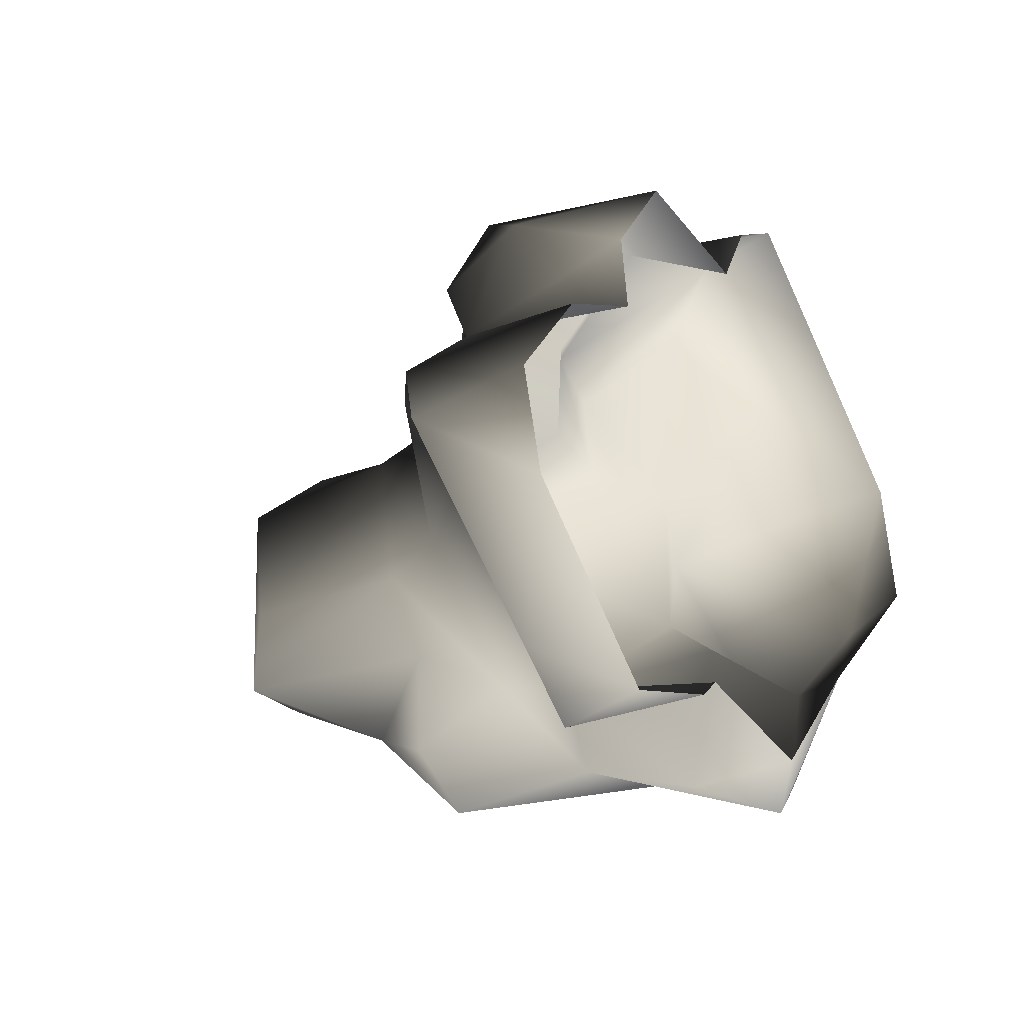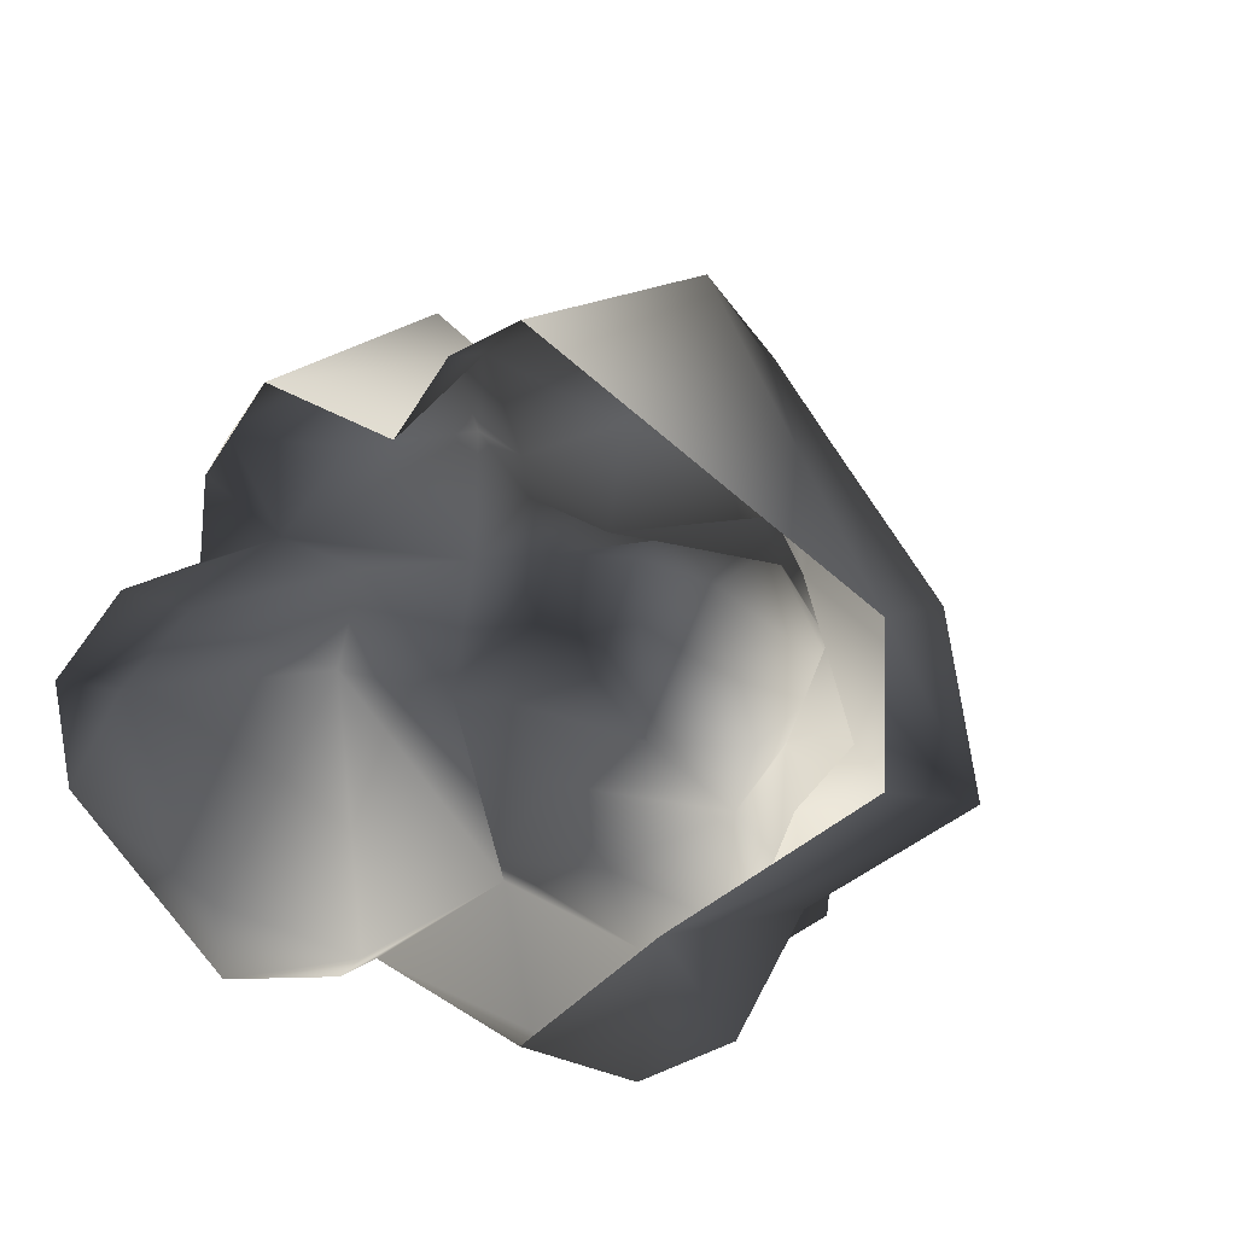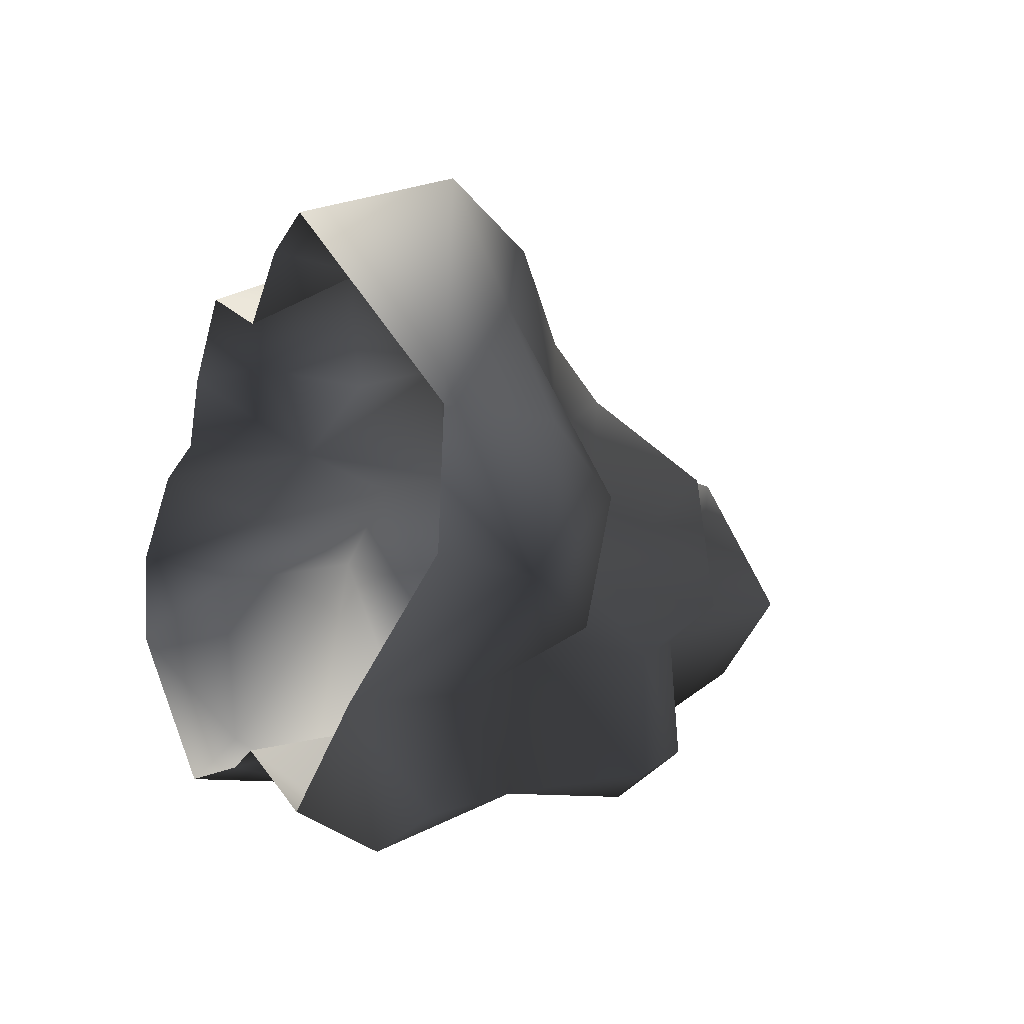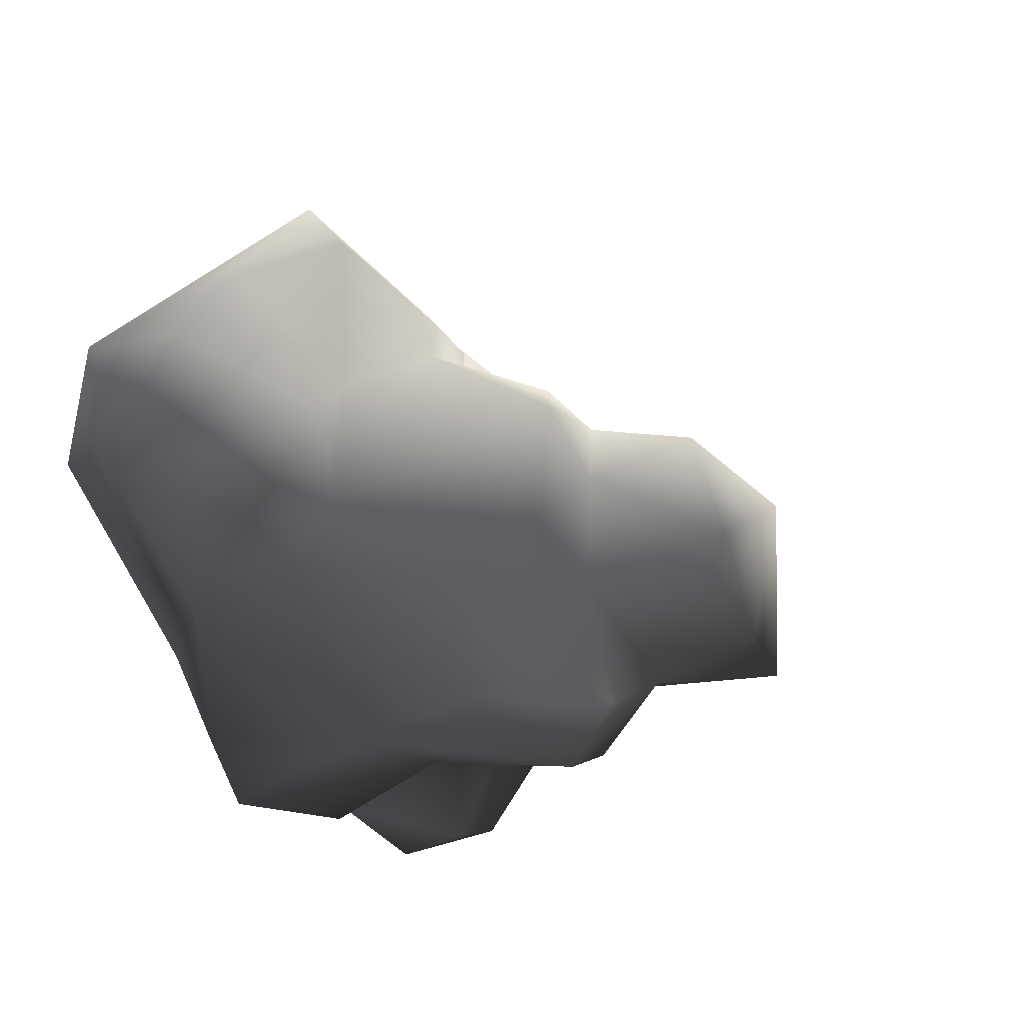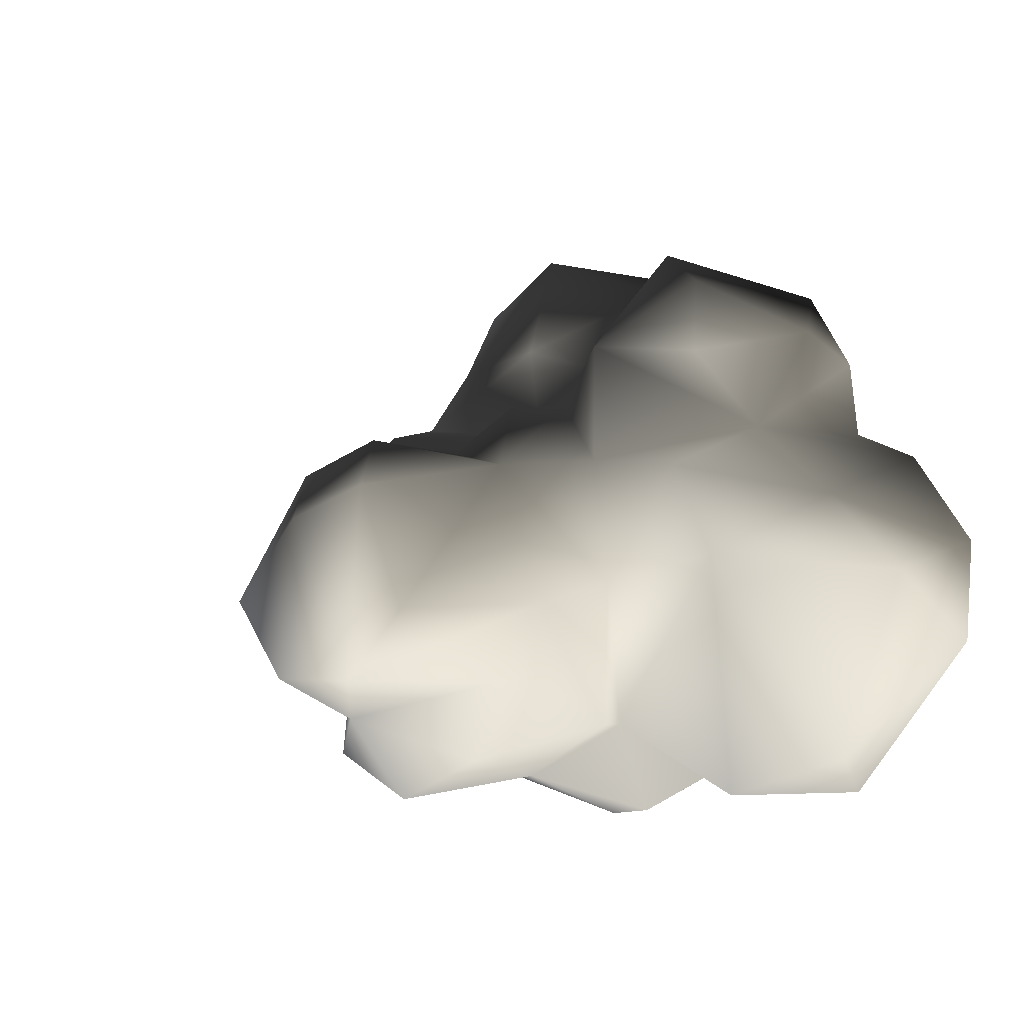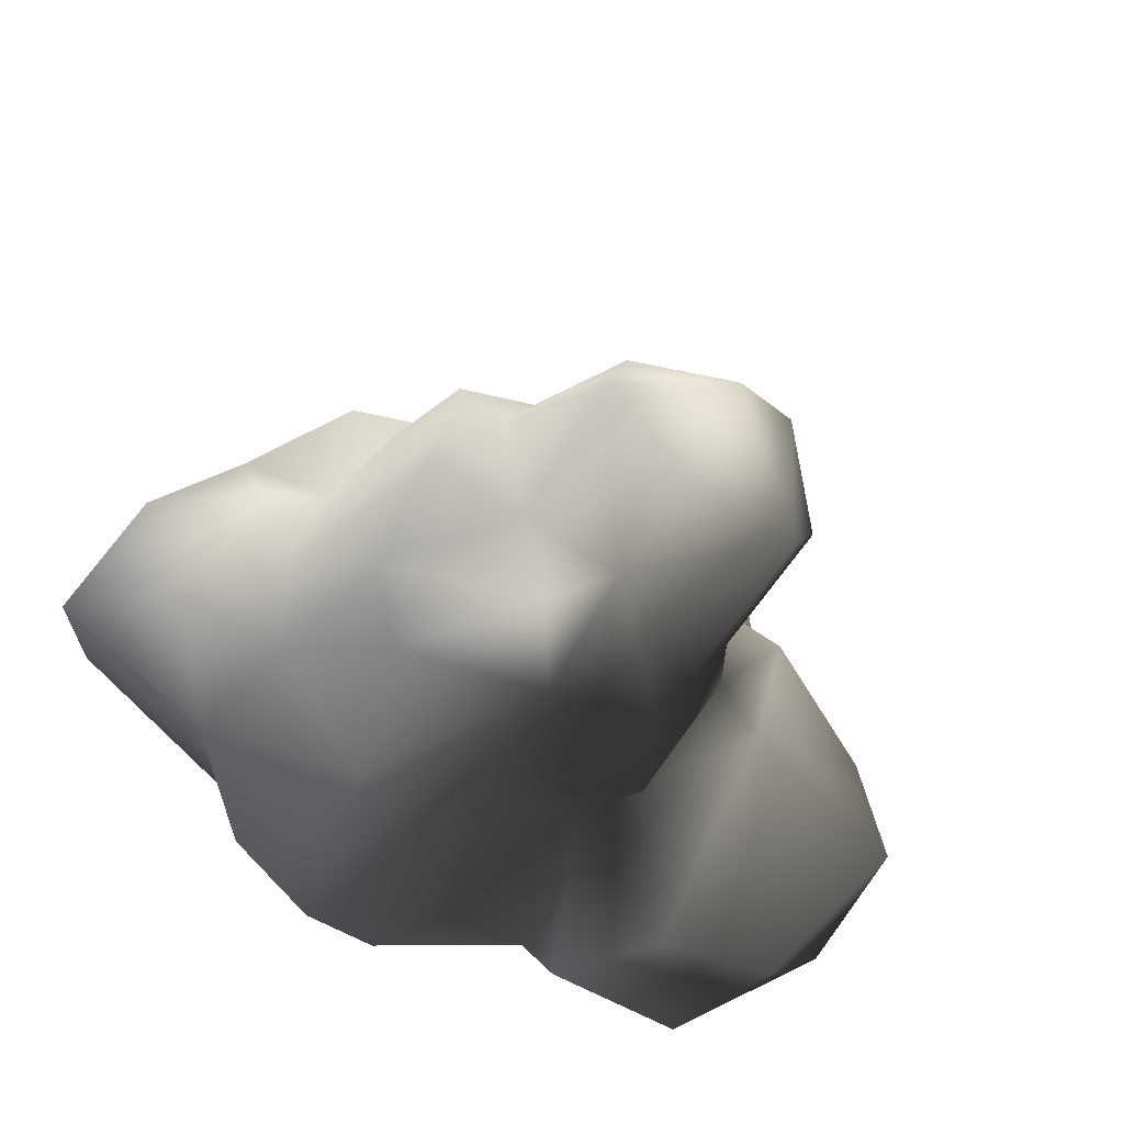
<metadata>
{"format":"obj","ext":"obj","renderer":"f3d","projection":"perspective","resolution":1024,"background":"white","views":[{"elev":-20.7,"azim":-58.5,"up":"+Z"},{"elev":12.7,"azim":31.3,"up":"+Z"},{"elev":0.5,"azim":62.6,"up":"+Z"},{"elev":-21.1,"azim":119.5,"up":"+Z"},{"elev":-6.6,"azim":-119.9,"up":"+Z"},{"elev":-49.8,"azim":156.9,"up":"+Z"}]}
</metadata>
<code>
v -1.237 3.209 0.3464
v -1.475 2.872 -1.102
v -1.563 4.527 -1.224
v -1.282 4.841 0.02394
v -1.151 4.9 -1.929
v -1.017 2.823 -1.835
v -1.02 1.809 -2.317
v -0.5482 3.117 -2.708
v 0.6218 1.731 -2.873
v 0.2721 4.179 -2.268
v -1.151 4.9 -1.929
v 0.6092 3.361 -3.125
v -0.01488 5.135 -1.873
v 0.8313 5.231 -1.022
v 1.04 3.769 -1.387
v 1.36 3.983 -0.3571
v 1.976 3.734 -0.9577
v 2.106 2.793 -1.455
v 0.901 3.958 -2.628
v 1.932 2.929 -2.679
v 2.514 1.132 -1.115
v 1.703 1.428 -2.835
v 3.029 0.3228 -1.659
v 2.479 0.1984 -2.867
v 2.181 -0.5407 -1.784
v 2.733 1.788 -0.6602
v 1.701 3.699 0.3688
v 1.886 2.36 1.176
v 0.9965 3.311 0.9016
v 0.2387 1.85 0.923
v 0.3802 1.895 1.919
v -0.407 1.426 1.622
v 2.32 1.594 0.8071
v 1.377 2.153 1.792
v 2.124 1.389 2.654
v 3.073 0.7067 2.031
v 3.056 1.857 0.1955
v 2.733 1.788 -0.6602
v 1.854 0.7263 3.384
v 4.049 -0.4277 1.034
v 0.8851 -0.5281 3.081
v -0.2444 0.6276 2.618
v -0.01759 3.074 0.621
v 0.9617 3.806 0.3615
v -0.6993 4.407 0.5812
v 3.517 1.32 -1.034
v 4.563 0.2716 -0.5201
v 3.029 0.3228 -1.659
v 2.181 -0.5407 -1.784
v 4.123 -0.5215 -0.2905
v 4.018 0.698 0.9018
v 2.514 1.132 -1.115
v 0.37 4.679 0.3089
v 0.1844 -0.5259 2.745
v -0.3405 -0.5715 2.033
v 0.3592 0.3622 -3.266
v -0.5635 1.317 -2.315
v 1.661 -0.02172 -3.327
v 0.8281 -0.5455 -3.003
v -0.706 -0.4599 -2.543
v -1.742 2.206 -0.8957
v -2.529 1.464 -0.6107
v -1.714 0.6601 -3.075
v -1.069 -0.5077 -2.763
v -2.386 -0.513 -3.041
v -3.121 0.2592 -2.693
v -4.48 0.6077 -0.8795
v -4.133 -0.5229 -1.524
v -2.606 1.973 0.2667
v -1.459 2.196 0.4325
v -2.853 1.085 0.695
v -1.329 2.105 1.679
v -3.95 1.044 -0.1139
v -3.452 -0.463 0.4123
v -2.453 1.584 1.505
v -2.939 0.481 1.724
v -2.473 -0.5236 0.7773
v -2.447 -0.4486 1.535
v -1.736 -0.4811 2.4
v -2.081 1.311 2.345
v -0.8964 0.8642 2.904
v -0.2444 0.6276 2.618
v -0.3405 -0.5715 2.033
v -0.407 1.426 1.622
v -0.8119 2.161 1.098
v 0.2387 1.85 0.923
v -4.303 -0.4561 -0.5346
v -0.2849 2.535 1.128
v -0.01759 3.074 0.621
v -0.6993 4.407 0.5812
v -0.5402 5.229 -0.2613
v 0.37 4.679 0.3089
v 0.8313 5.231 -1.022
v -0.01488 5.135 -1.873
v -1.151 4.9 -1.929
g Rock6_(3)_1388_360
f 1 3 2
f 1 4 3
f 3 5 2
f 5 3 4
f 2 5 6
f 2 6 7
f 6 8 7
f 7 8 9
f 10 8 6
f 10 6 11
f 9 8 12
f 12 8 10
f 10 5 13
f 13 14 10
f 15 10 14
f 15 14 16
f 17 15 16
f 18 15 17
f 18 19 15
f 10 19 12
f 10 15 19
f 18 20 19
f 20 12 19
f 20 18 21
f 22 20 21
f 12 20 22
f 22 9 12
f 21 23 22
f 24 22 23
f 25 24 23
f 18 17 26
f 18 26 21
f 17 27 26
f 17 16 27
f 27 28 26
f 28 27 29
f 29 30 28
f 30 31 28
f 30 32 31
f 26 28 33
f 34 33 28
f 28 31 34
f 34 35 33
f 36 33 35
f 36 37 33
f 37 38 33
f 36 35 39
f 34 39 35
f 34 31 39
f 36 39 40
f 39 41 40
f 39 42 41
f 31 42 39
f 31 32 42
f 29 43 30
f 29 44 43
f 44 45 43
f 46 38 37
f 37 47 46
f 48 46 47
f 49 48 47
f 50 49 47
f 47 40 50
f 47 51 40
f 47 37 51
f 51 37 36
f 40 51 36
f 48 52 46
f 52 38 46
f 53 45 44
f 16 53 44
f 16 14 53
f 41 42 54
f 55 54 42
f 44 27 16
f 29 27 44
f 56 57 9
f 56 9 58
f 56 58 59
f 60 57 56
f 59 60 56
f 58 25 59
f 9 22 58
f 7 9 57
f 61 7 57
f 57 62 61
f 63 62 57
f 64 63 57
f 64 57 60
f 65 63 64
f 66 63 65
f 63 66 62
f 62 66 67
f 68 67 66
f 68 66 65
f 62 69 61
f 61 69 70
f 70 69 71
f 71 72 70
f 71 69 73
f 62 73 69
f 62 67 73
f 71 73 74
f 71 75 72
f 75 71 76
f 74 77 71
f 77 78 71
f 71 78 76
f 79 76 78
f 79 80 76
f 80 72 75
f 80 75 76
f 80 79 81
f 80 81 72
f 81 79 82
f 81 82 72
f 79 83 82
f 72 82 84
f 84 85 72
f 85 70 72
f 86 85 84
f 74 73 87
f 87 73 67
f 67 68 87
f 85 86 88
f 88 86 89
f 89 1 88
f 88 1 85
f 89 90 1
f 85 1 70
f 61 70 1
f 90 4 1
f 61 1 2
f 61 2 7
f 90 91 4
f 91 90 92
f 92 93 91
f 94 91 93
f 94 95 91
f 4 91 5
f 58 24 25
f 22 24 58

</code>
